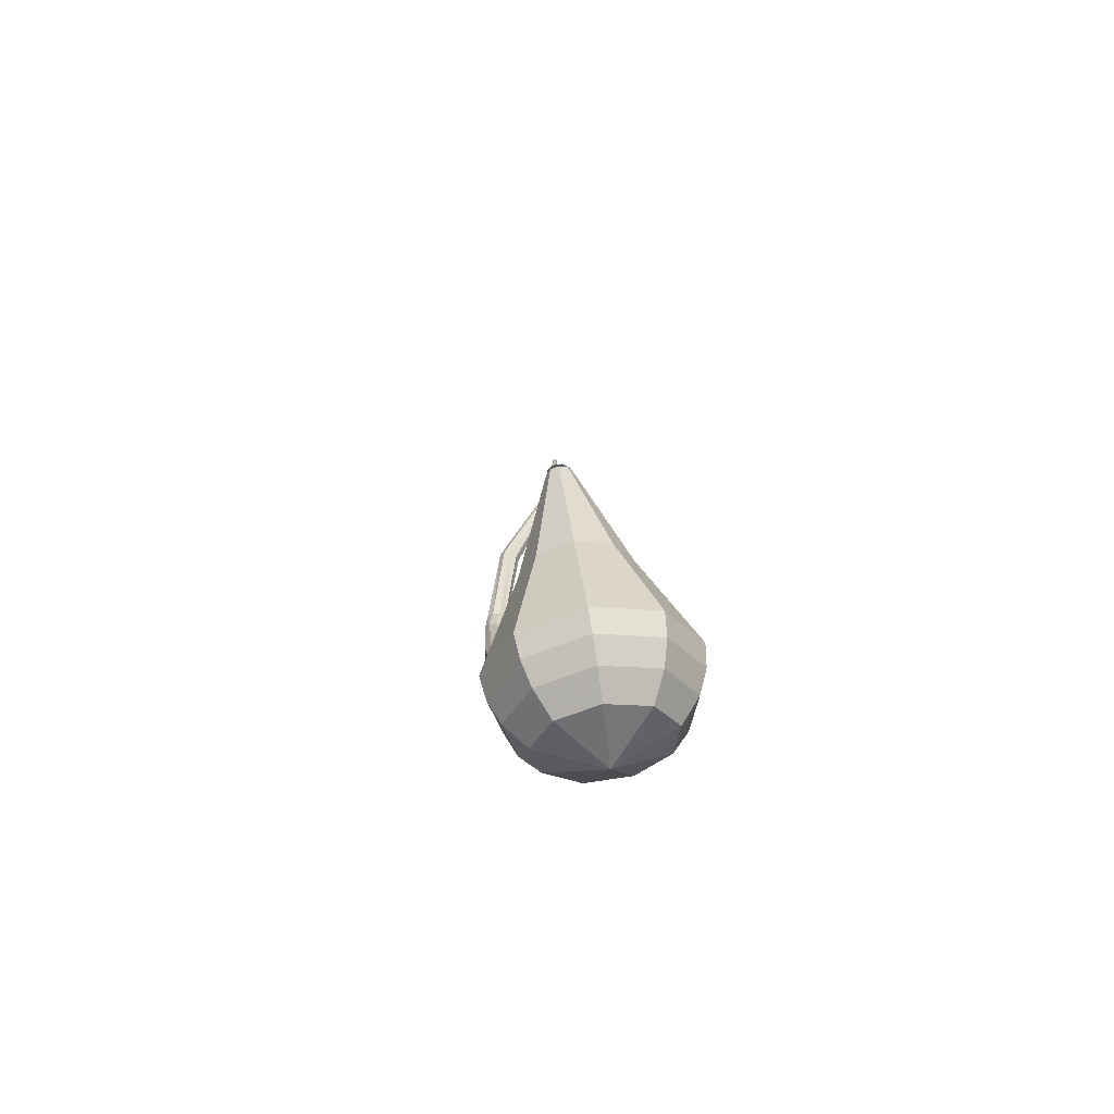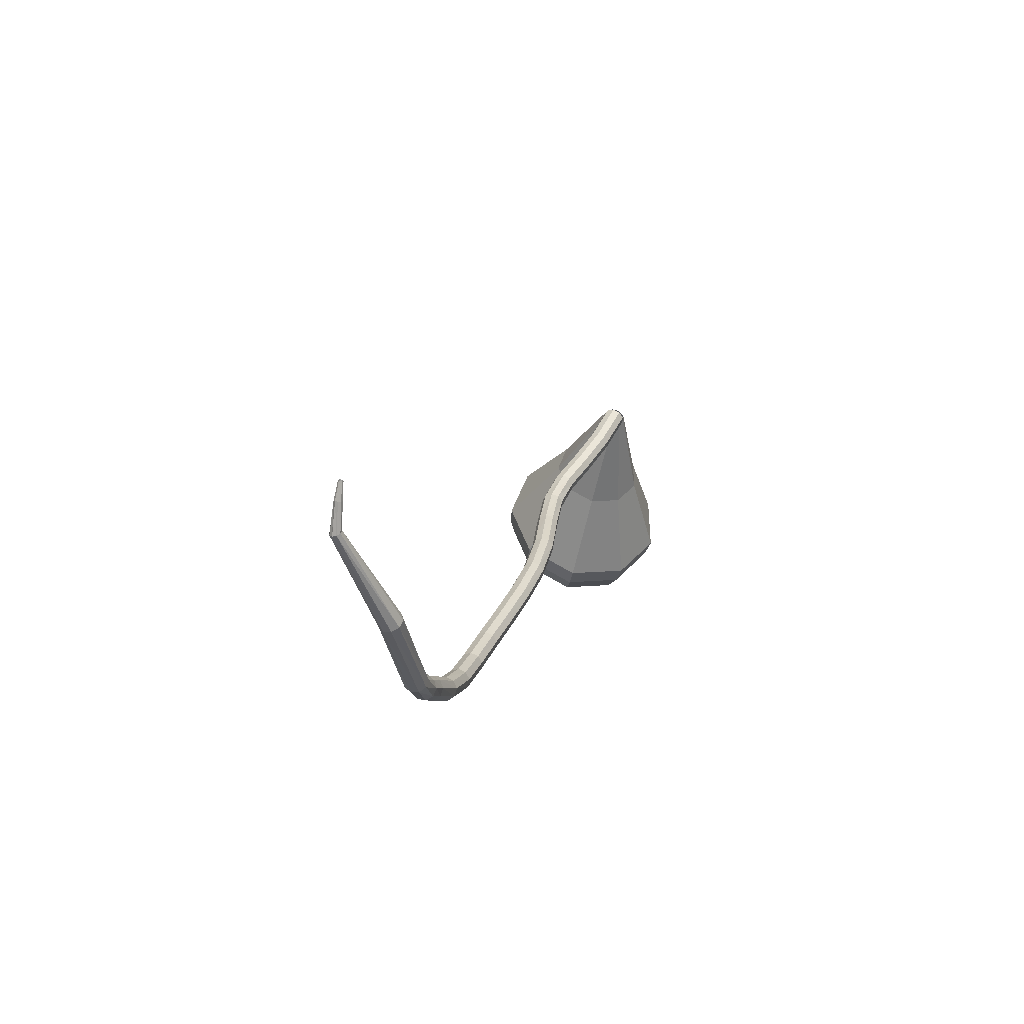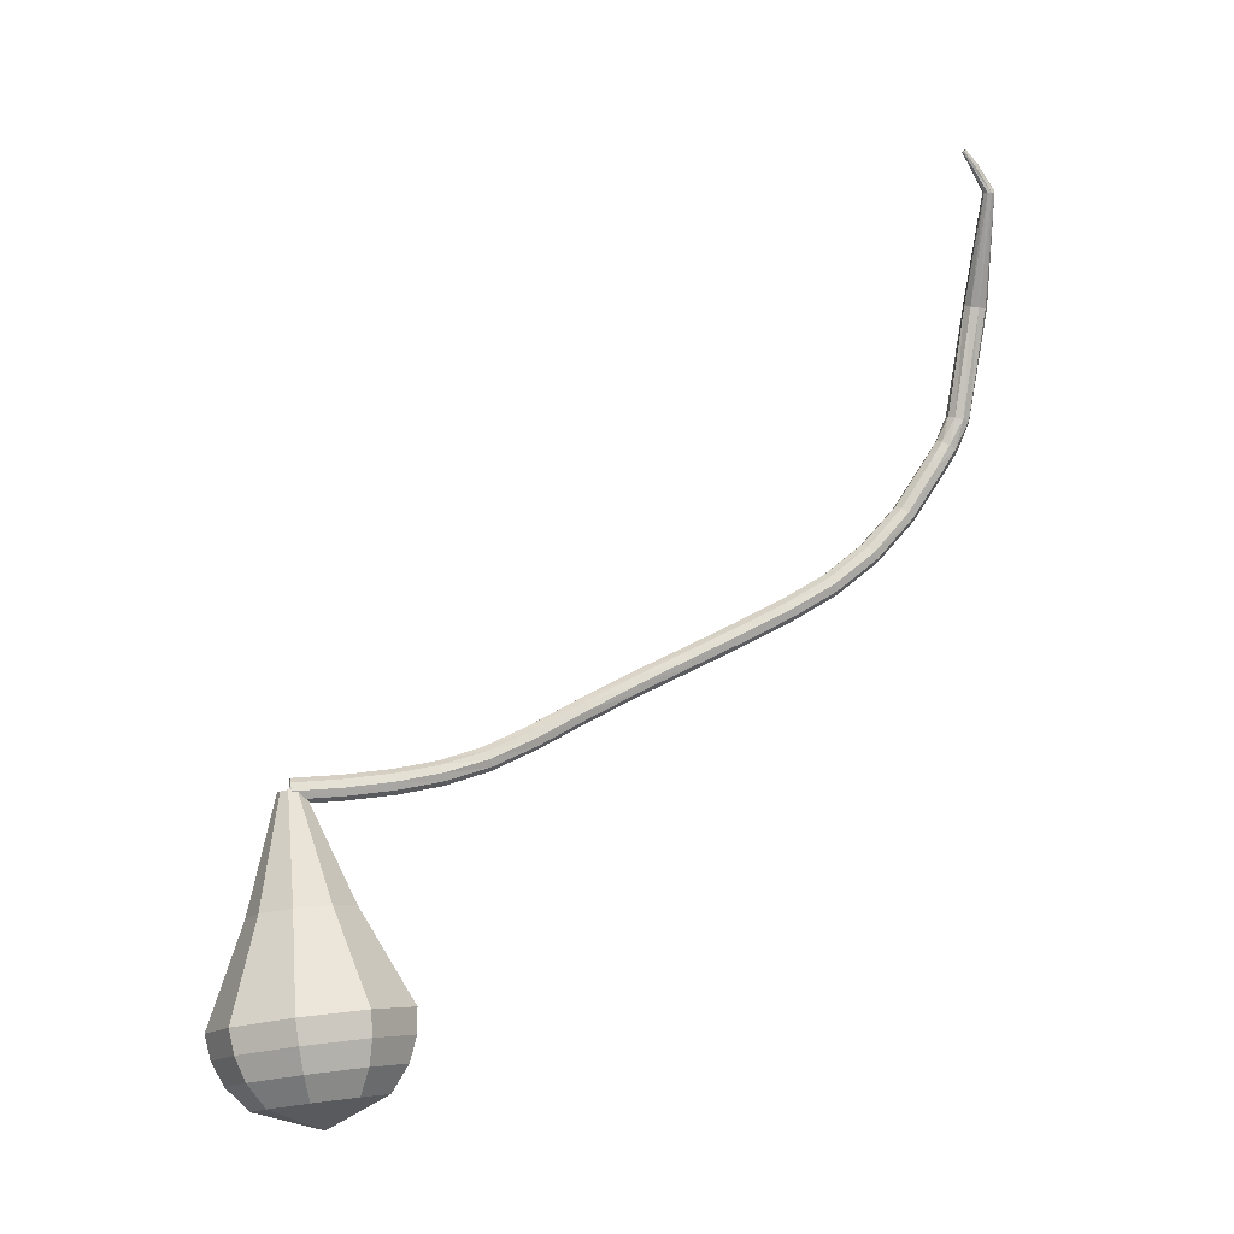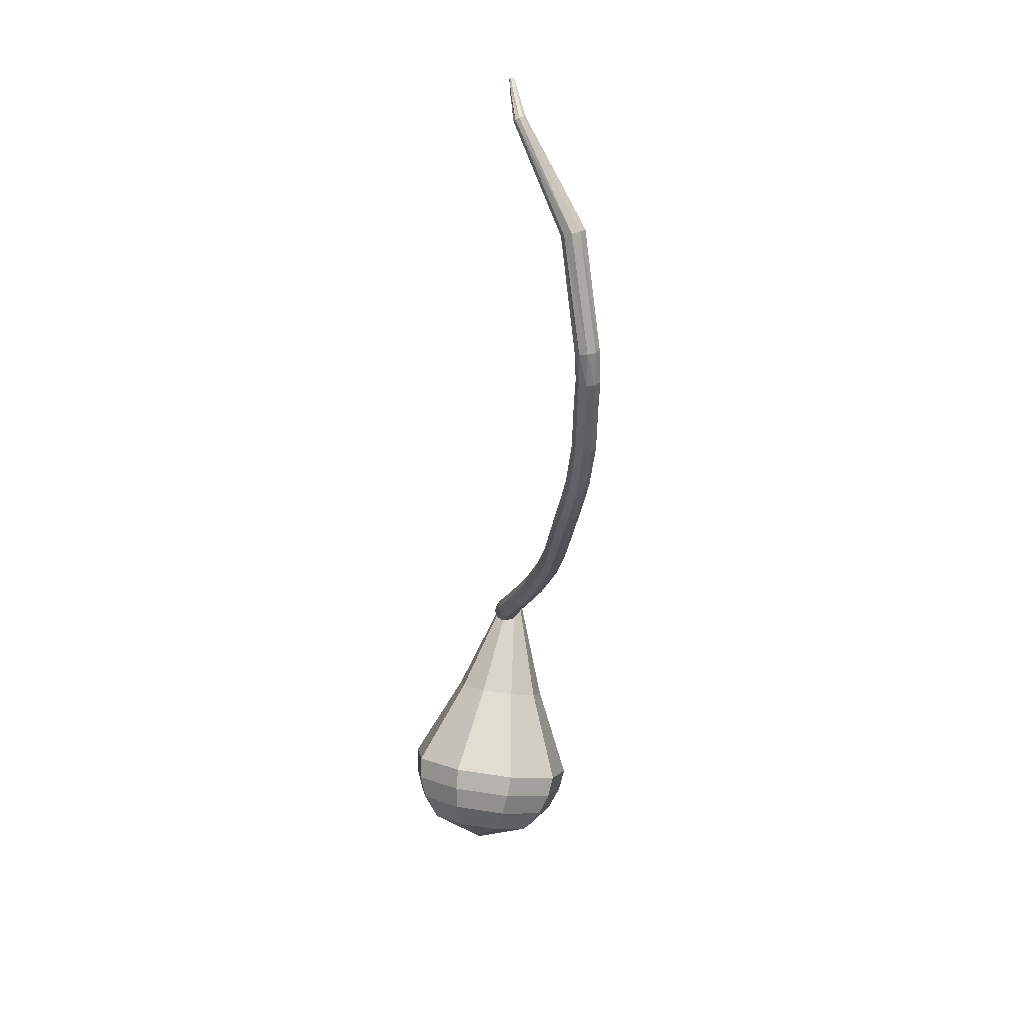
<metadata>
{"format":"obj","ext":"obj","renderer":"f3d","projection":"perspective","resolution":1024,"background":"white","views":[{"elev":-40.7,"azim":123.2,"up":"+Z"},{"elev":53.1,"azim":-31.0,"up":"+Z"},{"elev":-4.2,"azim":-158.1,"up":"+Z"},{"elev":8.6,"azim":-56.4,"up":"+Z"}]}
</metadata>
<code>
g tube1
v 138.2 134.8 94.85
v 138.2 134.6 94.21
v 138.6 134.1 93.87
v 138.9 133.5 93.99
v 139.2 133.2 94.51
v 139.2 133.2 95.2
v 139 133.6 95.72
v 138.7 134.2 95.84
v 138.3 134.7 95.5
v 138.2 134.8 94.85
v 134.9 132.7 95.12
v 135 132.5 94.48
v 135.2 132 94.14
v 135.6 131.4 94.25
v 135.9 131 94.78
v 135.9 131.1 95.46
v 135.7 131.5 95.98
v 135.4 132.1 96.1
v 135.1 132.5 95.76
v 134.9 132.7 95.12
v 131.6 130.9 95.56
v 131.6 130.7 94.92
v 131.8 130.1 94.58
v 132.2 129.5 94.7
v 132.4 129.2 95.22
v 132.5 129.2 95.9
v 132.4 129.7 96.41
v 132.1 130.3 96.53
v 131.8 130.8 96.19
v 131.6 130.9 95.56
v 128.4 129.2 96.22
v 128.4 128.9 95.6
v 128.7 128.4 95.26
v 129.1 127.8 95.38
v 129.4 127.5 95.89
v 129.5 127.6 96.55
v 129.4 128.1 97.06
v 129.1 128.6 97.18
v 128.7 129.1 96.84
v 128.4 129.2 96.22
v 125.5 126.9 97.29
v 125.6 126.6 96.69
v 125.9 126.1 96.37
v 126.4 125.6 96.48
v 126.8 125.4 96.97
v 127 125.6 97.61
v 126.8 126 98.1
v 126.4 126.5 98.21
v 125.9 126.9 97.89
v 125.5 126.9 97.29
v 123 123.8 98.97
v 123 123.4 98.38
v 123.4 122.9 98.07
v 123.9 122.5 98.18
v 124.4 122.4 98.66
v 124.6 122.7 99.28
v 124.4 123.1 99.75
v 123.9 123.6 99.86
v 123.3 123.8 99.55
v 123 123.8 98.97
v 120.3 120.3 101.1
v 120.3 120 100.5
v 120.7 119.5 100.2
v 121.2 119.1 100.3
v 121.7 118.9 100.8
v 121.9 119.2 101.4
v 121.7 119.6 101.9
v 121.2 120.1 102
v 120.7 120.4 101.7
v 120.3 120.3 101.1
v 117.3 117.1 103.2
v 117.3 116.8 102.7
v 117.6 116.3 102.4
v 118.1 115.8 102.5
v 118.5 115.6 102.9
v 118.7 115.8 103.6
v 118.6 116.3 104
v 118.2 116.8 104.1
v 117.7 117.2 103.8
v 117.3 117.1 103.2
v 114 114.3 105.3
v 114 114 104.7
v 114.2 113.4 104.4
v 114.7 112.9 104.5
v 115.2 112.7 105
v 115.4 112.9 105.6
v 115.3 113.4 106.1
v 114.9 114 106.2
v 114.4 114.3 105.9
v 114 114.3 105.3
v 110.8 111.7 107.3
v 110.7 111.4 106.7
v 110.9 110.8 106.4
v 111.4 110.3 106.5
v 111.9 110.1 107
v 112.1 110.3 107.6
v 112 110.8 108
v 111.6 111.3 108.2
v 111.1 111.7 107.8
v 110.8 111.7 107.3
v 107.5 109.2 109.3
v 107.5 108.8 108.7
v 107.7 108.2 108.4
v 108.2 107.8 108.5
v 108.6 107.6 109
v 108.9 107.8 109.6
v 108.8 108.3 110.1
v 108.4 108.8 110.2
v 107.9 109.2 109.9
v 107.5 109.2 109.3
v 104.6 106.6 111.5
v 104.4 106.2 111
v 104.7 105.7 110.7
v 105.2 105.2 110.8
v 105.7 105.1 111.2
v 106 105.3 111.8
v 105.9 105.8 112.2
v 105.5 106.4 112.3
v 105 106.7 112
v 104.6 106.6 111.5
v 101.9 104.2 114.2
v 101.8 103.8 113.7
v 102 103.2 113.5
v 102.5 102.7 113.5
v 103 102.6 113.9
v 103.4 102.9 114.4
v 103.4 103.5 114.8
v 103 104.1 114.9
v 102.4 104.4 114.7
v 101.9 104.2 114.2
v 99.63 102.2 117.5
v 99.38 101.7 117.1
v 99.54 101.1 116.9
v 100 100.6 117
v 100.6 100.6 117.3
v 101 100.9 117.7
v 101.1 101.5 118
v 100.7 102.1 118.1
v 100.2 102.4 117.9
v 99.63 102.2 117.5
v 97.63 100.8 121.2
v 97.34 100.3 120.9
v 97.46 99.65 120.7
v 97.95 99.17 120.8
v 98.56 99.08 121
v 99.02 99.42 121.4
v 99.11 100 121.7
v 98.78 100.6 121.8
v 98.2 100.9 121.6
v 97.63 100.8 121.2
v 96.69 100.1 123.2
v 96.34 99.56 122.9
v 96.4 98.89 122.7
v 96.85 98.38 122.8
v 97.48 98.26 123
v 97.99 98.59 123.3
v 98.14 99.21 123.6
v 97.87 99.83 123.6
v 97.3 100.2 123.5
v 96.69 100.1 123.2
v 96.29 99.79 125.5
v 95.67 99.53 125.3
v 95.37 98.92 125.2
v 95.52 98.25 125.3
v 96.05 97.84 125.4
v 96.72 97.87 125.5
v 97.21 98.34 125.6
v 97.29 99.02 125.7
v 96.93 99.59 125.6
v 96.29 99.79 125.5
v 95.43 99.78 134.7
v 94.84 100.1 134.5
v 94.18 99.89 134.4
v 93.78 99.34 134.4
v 93.81 98.67 134.6
v 94.27 98.2 134.8
v 94.93 98.14 134.9
v 95.5 98.53 135
v 95.69 99.18 134.9
v 95.43 99.78 134.7
v 93.08 102.8 143.2
v 92.9 103 143.1
v 92.57 103.1 143
v 92.26 103 143.1
v 92.11 102.7 143.2
v 92.18 102.4 143.3
v 92.45 102.2 143.4
v 92.79 102.2 143.4
v 93.04 102.5 143.4
v 93.08 102.8 143.2
v 93.78 103.5 145.2
v 93.84 103.7 145.1
v 93.75 103.9 145
v 93.56 104 145
v 93.36 104 145.1
v 93.24 103.9 145.3
v 93.25 103.7 145.4
v 93.4 103.5 145.4
v 93.61 103.4 145.3
v 93.78 103.5 145.2
v 94.35 104.3 146.3
v 94.38 104.4 146.3
v 94.34 104.5 146.2
v 94.23 104.6 146.2
v 94.11 104.6 146.3
v 94.03 104.5 146.4
v 94.04 104.4 146.5
v 94.13 104.3 146.5
v 94.25 104.2 146.4
v 94.35 104.3 146.3
f 1 2 12
f 12 11 1
f 2 3 13
f 13 12 2
f 3 4 14
f 14 13 3
f 4 5 15
f 15 14 4
f 5 6 16
f 16 15 5
f 6 7 17
f 17 16 6
f 7 8 18
f 18 17 7
f 8 9 19
f 19 18 8
f 9 10 20
f 20 19 9
f 11 12 22
f 22 21 11
f 12 13 23
f 23 22 12
f 13 14 24
f 24 23 13
f 14 15 25
f 25 24 14
f 15 16 26
f 26 25 15
f 16 17 27
f 27 26 16
f 17 18 28
f 28 27 17
f 18 19 29
f 29 28 18
f 19 20 30
f 30 29 19
f 21 22 32
f 32 31 21
f 22 23 33
f 33 32 22
f 23 24 34
f 34 33 23
f 24 25 35
f 35 34 24
f 25 26 36
f 36 35 25
f 26 27 37
f 37 36 26
f 27 28 38
f 38 37 27
f 28 29 39
f 39 38 28
f 29 30 40
f 40 39 29
f 31 32 42
f 42 41 31
f 32 33 43
f 43 42 32
f 33 34 44
f 44 43 33
f 34 35 45
f 45 44 34
f 35 36 46
f 46 45 35
f 36 37 47
f 47 46 36
f 37 38 48
f 48 47 37
f 38 39 49
f 49 48 38
f 39 40 50
f 50 49 39
f 41 42 52
f 52 51 41
f 42 43 53
f 53 52 42
f 43 44 54
f 54 53 43
f 44 45 55
f 55 54 44
f 45 46 56
f 56 55 45
f 46 47 57
f 57 56 46
f 47 48 58
f 58 57 47
f 48 49 59
f 59 58 48
f 49 50 60
f 60 59 49
f 51 52 62
f 62 61 51
f 52 53 63
f 63 62 52
f 53 54 64
f 64 63 53
f 54 55 65
f 65 64 54
f 55 56 66
f 66 65 55
f 56 57 67
f 67 66 56
f 57 58 68
f 68 67 57
f 58 59 69
f 69 68 58
f 59 60 70
f 70 69 59
f 61 62 72
f 72 71 61
f 62 63 73
f 73 72 62
f 63 64 74
f 74 73 63
f 64 65 75
f 75 74 64
f 65 66 76
f 76 75 65
f 66 67 77
f 77 76 66
f 67 68 78
f 78 77 67
f 68 69 79
f 79 78 68
f 69 70 80
f 80 79 69
f 71 72 82
f 82 81 71
f 72 73 83
f 83 82 72
f 73 74 84
f 84 83 73
f 74 75 85
f 85 84 74
f 75 76 86
f 86 85 75
f 76 77 87
f 87 86 76
f 77 78 88
f 88 87 77
f 78 79 89
f 89 88 78
f 79 80 90
f 90 89 79
f 81 82 92
f 92 91 81
f 82 83 93
f 93 92 82
f 83 84 94
f 94 93 83
f 84 85 95
f 95 94 84
f 85 86 96
f 96 95 85
f 86 87 97
f 97 96 86
f 87 88 98
f 98 97 87
f 88 89 99
f 99 98 88
f 89 90 100
f 100 99 89
f 91 92 102
f 102 101 91
f 92 93 103
f 103 102 92
f 93 94 104
f 104 103 93
f 94 95 105
f 105 104 94
f 95 96 106
f 106 105 95
f 96 97 107
f 107 106 96
f 97 98 108
f 108 107 97
f 98 99 109
f 109 108 98
f 99 100 110
f 110 109 99
f 101 102 112
f 112 111 101
f 102 103 113
f 113 112 102
f 103 104 114
f 114 113 103
f 104 105 115
f 115 114 104
f 105 106 116
f 116 115 105
f 106 107 117
f 117 116 106
f 107 108 118
f 118 117 107
f 108 109 119
f 119 118 108
f 109 110 120
f 120 119 109
f 111 112 122
f 122 121 111
f 112 113 123
f 123 122 112
f 113 114 124
f 124 123 113
f 114 115 125
f 125 124 114
f 115 116 126
f 126 125 115
f 116 117 127
f 127 126 116
f 117 118 128
f 128 127 117
f 118 119 129
f 129 128 118
f 119 120 130
f 130 129 119
f 121 122 132
f 132 131 121
f 122 123 133
f 133 132 122
f 123 124 134
f 134 133 123
f 124 125 135
f 135 134 124
f 125 126 136
f 136 135 125
f 126 127 137
f 137 136 126
f 127 128 138
f 138 137 127
f 128 129 139
f 139 138 128
f 129 130 140
f 140 139 129
f 131 132 142
f 142 141 131
f 132 133 143
f 143 142 132
f 133 134 144
f 144 143 133
f 134 135 145
f 145 144 134
f 135 136 146
f 146 145 135
f 136 137 147
f 147 146 136
f 137 138 148
f 148 147 137
f 138 139 149
f 149 148 138
f 139 140 150
f 150 149 139
f 141 142 152
f 152 151 141
f 142 143 153
f 153 152 142
f 143 144 154
f 154 153 143
f 144 145 155
f 155 154 144
f 145 146 156
f 156 155 145
f 146 147 157
f 157 156 146
f 147 148 158
f 158 157 147
f 148 149 159
f 159 158 148
f 149 150 160
f 160 159 149
f 151 152 162
f 162 161 151
f 152 153 163
f 163 162 152
f 153 154 164
f 164 163 153
f 154 155 165
f 165 164 154
f 155 156 166
f 166 165 155
f 156 157 167
f 167 166 156
f 157 158 168
f 168 167 157
f 158 159 169
f 169 168 158
f 159 160 170
f 170 169 159
f 161 162 172
f 172 171 161
f 162 163 173
f 173 172 162
f 163 164 174
f 174 173 163
f 164 165 175
f 175 174 164
f 165 166 176
f 176 175 165
f 166 167 177
f 177 176 166
f 167 168 178
f 178 177 167
f 168 169 179
f 179 178 168
f 169 170 180
f 180 179 169
f 171 172 182
f 182 181 171
f 172 173 183
f 183 182 172
f 173 174 184
f 184 183 173
f 174 175 185
f 185 184 174
f 175 176 186
f 186 185 175
f 176 177 187
f 187 186 176
f 177 178 188
f 188 187 177
f 178 179 189
f 189 188 178
f 179 180 190
f 190 189 179
f 181 182 192
f 192 191 181
f 182 183 193
f 193 192 182
f 183 184 194
f 194 193 183
f 184 185 195
f 195 194 184
f 185 186 196
f 196 195 185
f 186 187 197
f 197 196 186
f 187 188 198
f 198 197 187
f 188 189 199
f 199 198 188
f 189 190 200
f 200 199 189
f 191 192 202
f 202 201 191
f 192 193 203
f 203 202 192
f 193 194 204
f 204 203 193
f 194 195 205
f 205 204 194
f 195 196 206
f 206 205 195
f 196 197 207
f 207 206 196
f 197 198 208
f 208 207 197
f 198 199 209
f 209 208 198
f 199 200 210
f 210 209 199
v 139.1 134.9 94.85
v 139.6 134.5 94.75
v 139.7 133.8 94.69
v 139.3 133.2 94.71
v 138.7 133 94.8
v 138.1 133.2 94.91
v 137.7 133.8 95
v 137.9 134.5 95.02
v 138.4 134.9 94.96
v 139.1 134.9 94.85
v 138.8 138.5 85.89
v 140.9 136.6 85.42
v 141.4 133.8 85.18
v 139.9 131.3 85.26
v 137.2 130.3 85.64
v 134.5 131.3 86.13
v 133.1 133.8 86.51
v 133.7 136.7 86.59
v 135.9 138.5 86.35
v 138.8 138.5 85.89
v 138.8 139.5 83.91
v 141.4 137.2 83.35
v 142 133.7 83.05
v 140.2 130.7 83.16
v 136.9 129.5 83.61
v 133.6 130.7 84.21
v 131.9 133.8 84.67
v 132.5 137.3 84.78
v 135.3 139.5 84.48
v 138.8 139.5 83.91
v 138.8 140.5 81.94
v 141.9 137.8 81.28
v 142.6 133.7 80.93
v 140.5 130.1 81.05
v 136.6 128.6 81.59
v 132.7 130.1 82.3
v 130.7 133.7 82.84
v 131.4 137.8 82.96
v 134.6 140.5 82.61
v 138.8 140.5 81.94
v 138.8 141.5 79.97
v 142.4 138.4 79.21
v 143.2 133.6 78.8
v 140.7 129.5 78.94
v 136.2 127.8 79.56
v 131.8 129.5 80.38
v 129.4 133.7 81
v 130.3 138.4 81.14
v 134 141.5 80.74
v 138.8 141.5 79.97
v 138.8 142.5 78
v 142.9 139 77.13
v 143.8 133.6 76.67
v 141 128.9 76.83
v 135.9 127 77.54
v 130.8 128.9 78.46
v 128.2 133.6 79.17
v 129.2 139 79.33
v 133.4 142.5 78.87
v 138.8 142.5 78
v 138.4 142.4 76.03
v 142.4 139 75.19
v 143.2 133.8 74.74
v 140.5 129.2 74.9
v 135.6 127.4 75.58
v 130.7 129.2 76.48
v 128.1 133.8 77.16
v 129.1 139 77.31
v 133.2 142.4 76.87
v 138.4 142.4 76.03
v 137.8 141.7 74.06
v 141.3 138.7 73.31
v 142.1 134 72.91
v 139.7 129.9 73.05
v 135.3 128.3 73.66
v 130.9 130 74.46
v 128.6 134.1 75.07
v 129.5 138.7 75.21
v 133.1 141.7 74.81
v 137.8 141.7 74.06
v 136.9 140.3 72.09
v 139.6 138 71.51
v 140.2 134.4 71.21
v 138.4 131.3 71.31
v 135 130.1 71.78
v 131.6 131.3 72.39
v 129.9 134.5 72.86
v 130.6 138 72.96
v 133.3 140.3 72.66
v 136.9 140.3 72.09
v 134.7 135.5 70.11
v 134.7 135.5 70.11
v 134.7 135.5 70.11
v 134.7 135.5 70.11
v 134.7 135.5 70.11
v 134.7 135.5 70.11
v 134.7 135.5 70.11
v 134.7 135.5 70.11
v 134.7 135.5 70.11
v 134.7 135.5 70.11
f 211 212 222
f 222 221 211
f 212 213 223
f 223 222 212
f 213 214 224
f 224 223 213
f 214 215 225
f 225 224 214
f 215 216 226
f 226 225 215
f 216 217 227
f 227 226 216
f 217 218 228
f 228 227 217
f 218 219 229
f 229 228 218
f 219 220 230
f 230 229 219
f 221 222 232
f 232 231 221
f 222 223 233
f 233 232 222
f 223 224 234
f 234 233 223
f 224 225 235
f 235 234 224
f 225 226 236
f 236 235 225
f 226 227 237
f 237 236 226
f 227 228 238
f 238 237 227
f 228 229 239
f 239 238 228
f 229 230 240
f 240 239 229
f 231 232 242
f 242 241 231
f 232 233 243
f 243 242 232
f 233 234 244
f 244 243 233
f 234 235 245
f 245 244 234
f 235 236 246
f 246 245 235
f 236 237 247
f 247 246 236
f 237 238 248
f 248 247 237
f 238 239 249
f 249 248 238
f 239 240 250
f 250 249 239
f 241 242 252
f 252 251 241
f 242 243 253
f 253 252 242
f 243 244 254
f 254 253 243
f 244 245 255
f 255 254 244
f 245 246 256
f 256 255 245
f 246 247 257
f 257 256 246
f 247 248 258
f 258 257 247
f 248 249 259
f 259 258 248
f 249 250 260
f 260 259 249
f 251 252 262
f 262 261 251
f 252 253 263
f 263 262 252
f 253 254 264
f 264 263 253
f 254 255 265
f 265 264 254
f 255 256 266
f 266 265 255
f 256 257 267
f 267 266 256
f 257 258 268
f 268 267 257
f 258 259 269
f 269 268 258
f 259 260 270
f 270 269 259
f 261 262 272
f 272 271 261
f 262 263 273
f 273 272 262
f 263 264 274
f 274 273 263
f 264 265 275
f 275 274 264
f 265 266 276
f 276 275 265
f 266 267 277
f 277 276 266
f 267 268 278
f 278 277 267
f 268 269 279
f 279 278 268
f 269 270 280
f 280 279 269
f 271 272 282
f 282 281 271
f 272 273 283
f 283 282 272
f 273 274 284
f 284 283 273
f 274 275 285
f 285 284 274
f 275 276 286
f 286 285 275
f 276 277 287
f 287 286 276
f 277 278 288
f 288 287 277
f 278 279 289
f 289 288 278
f 279 280 290
f 290 289 279
f 281 282 292
f 292 291 281
f 282 283 293
f 293 292 282
f 283 284 294
f 294 293 283
f 284 285 295
f 295 294 284
f 285 286 296
f 296 295 285
f 286 287 297
f 297 296 286
f 287 288 298
f 298 297 287
f 288 289 299
f 299 298 288
f 289 290 300
f 300 299 289
f 291 292 302
f 302 301 291
f 292 293 303
f 303 302 292
f 293 294 304
f 304 303 293
f 294 295 305
f 305 304 294
f 295 296 306
f 306 305 295
f 296 297 307
f 307 306 296
f 297 298 308
f 308 307 297
f 298 299 309
f 309 308 298
f 299 300 310
f 310 309 299
g

</code>
